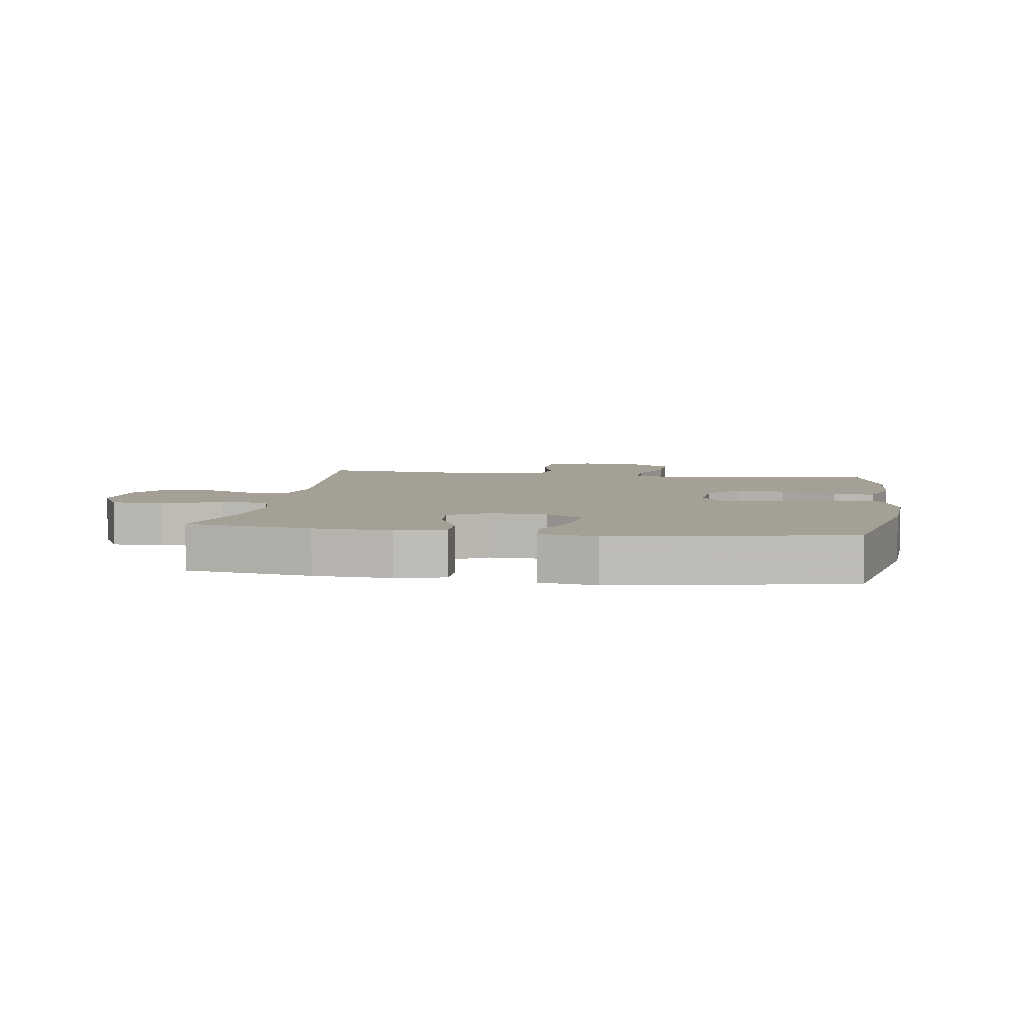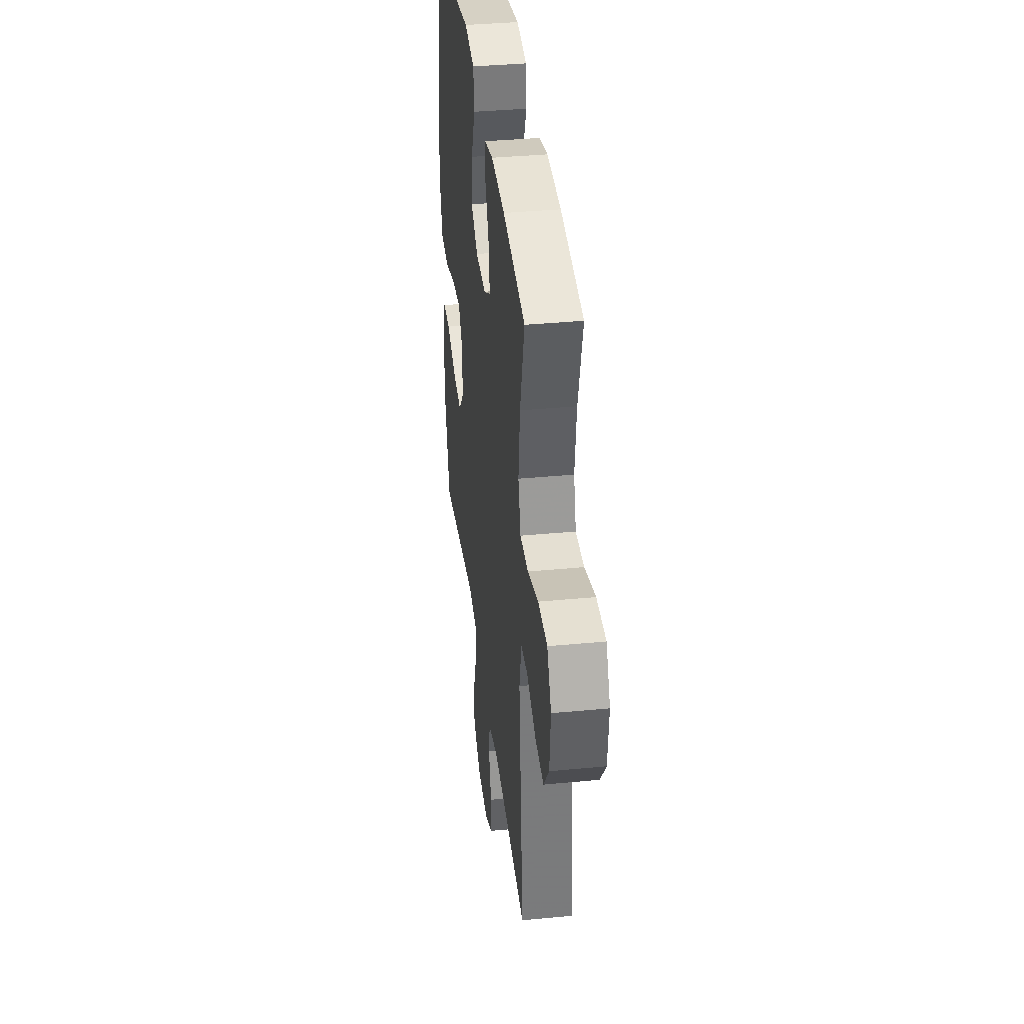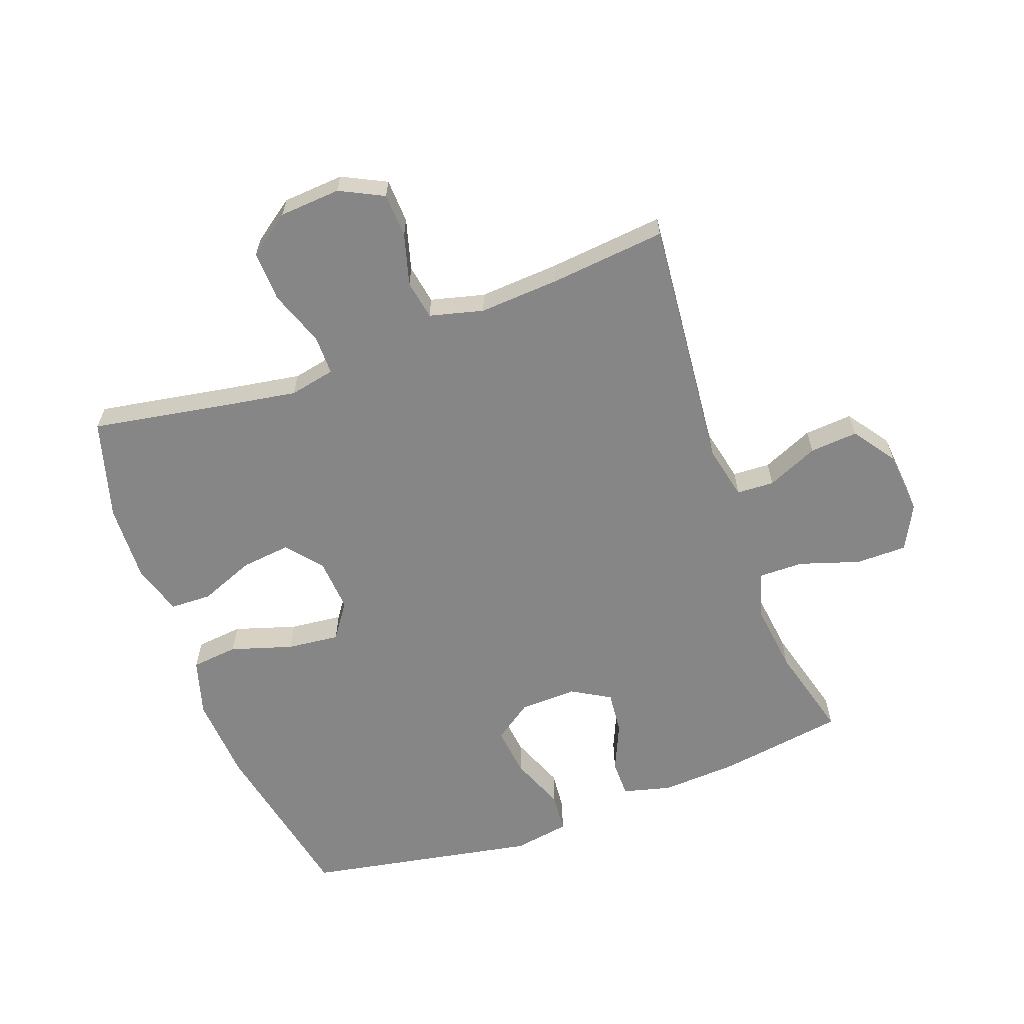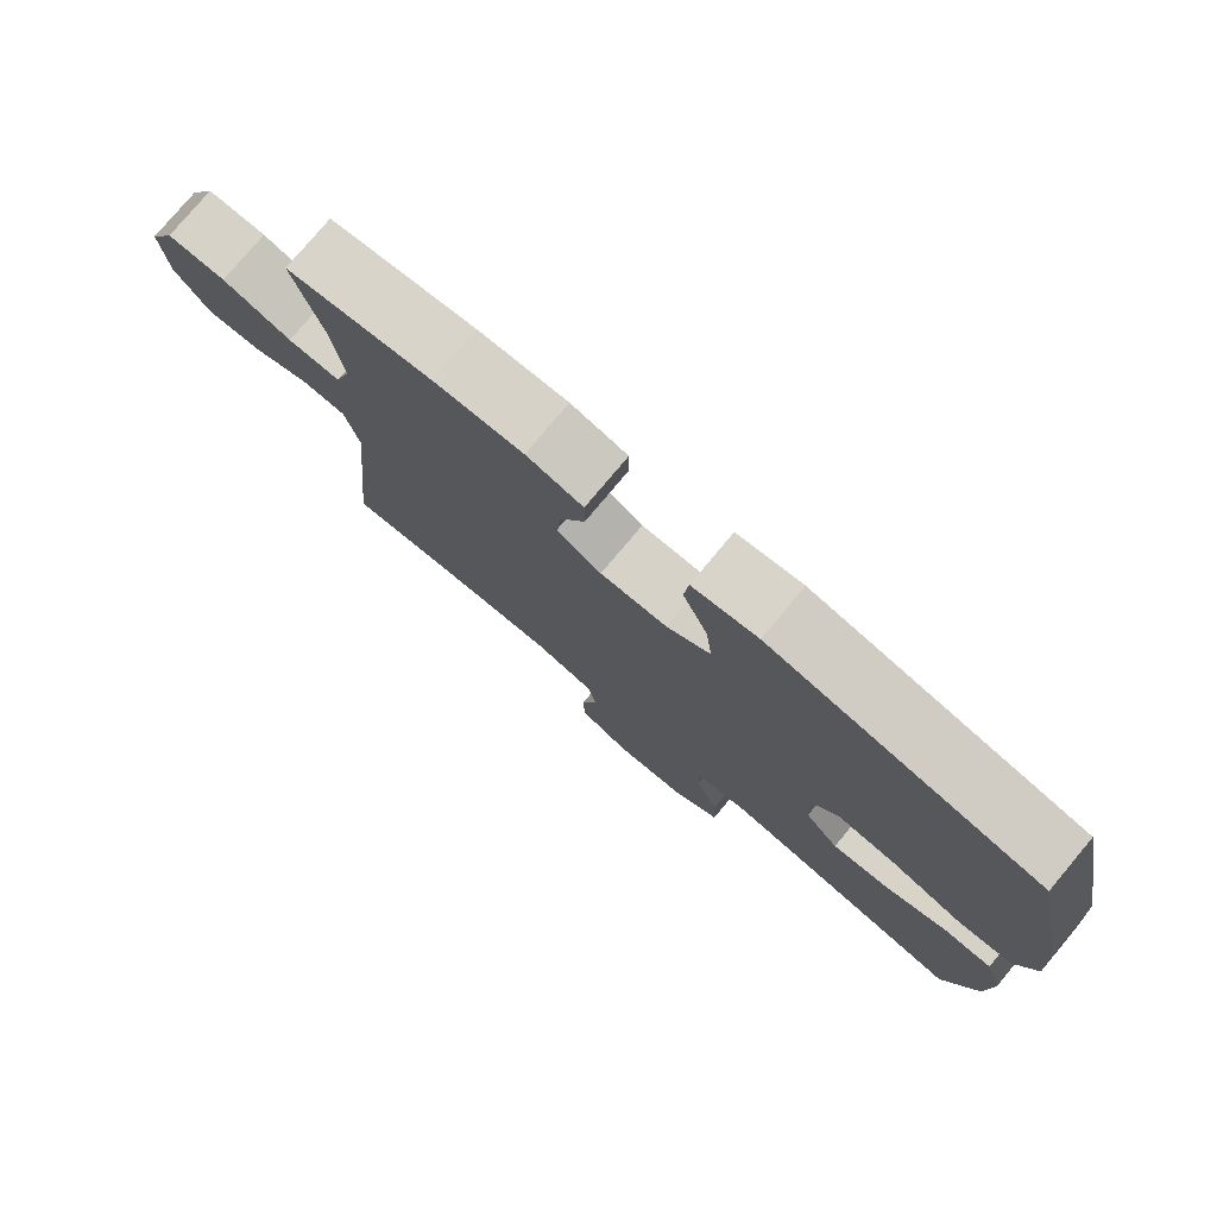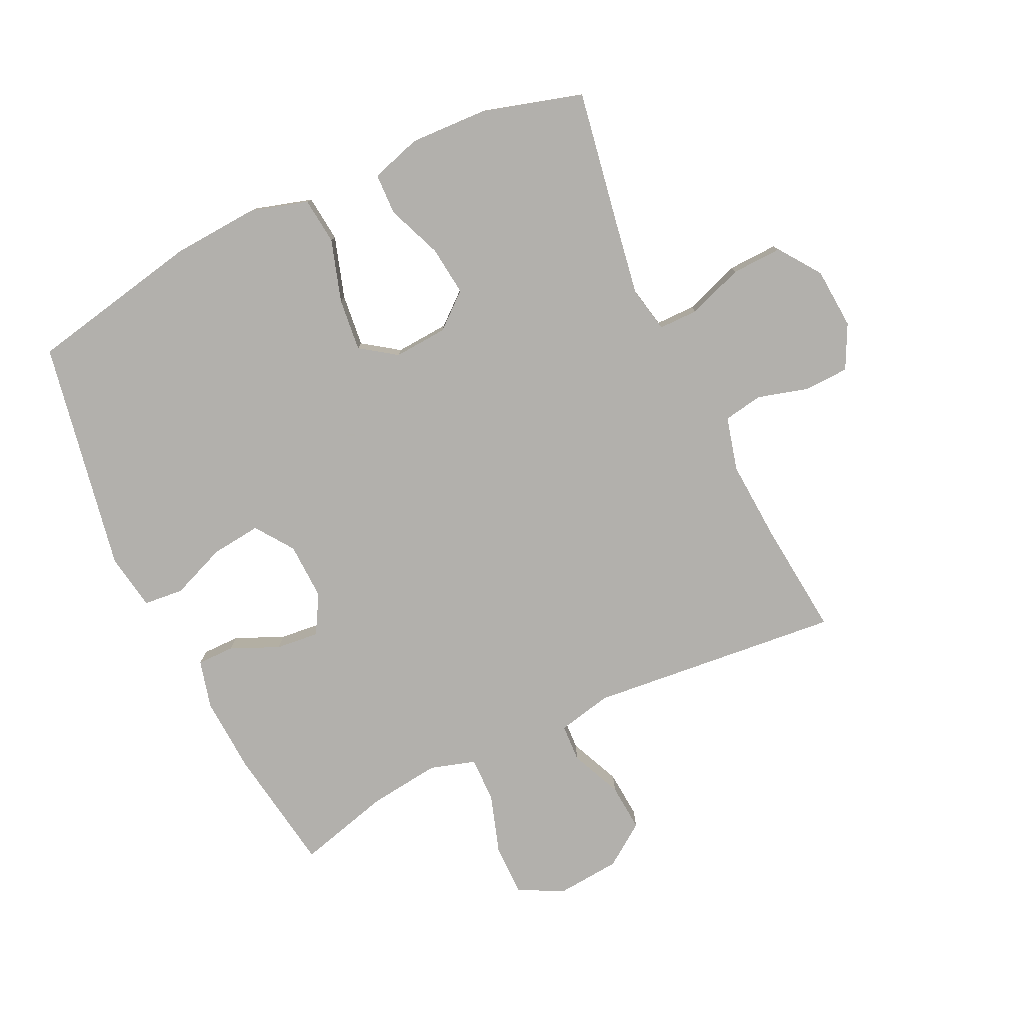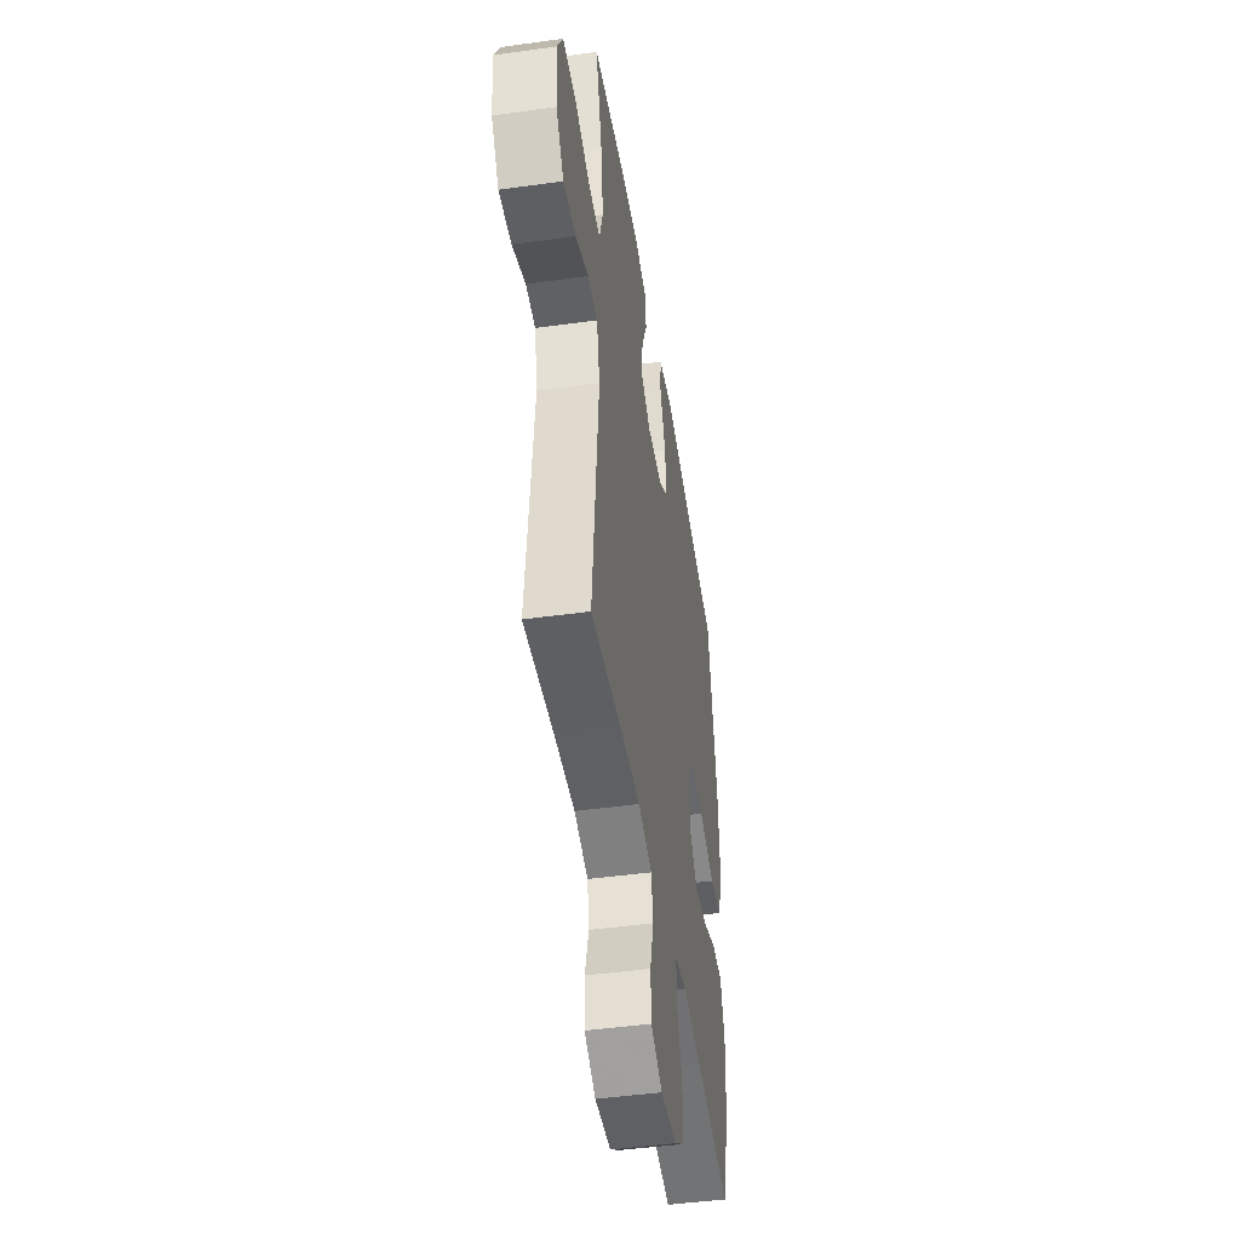
<metadata>
{"format":"obj","ext":"obj","renderer":"f3d","projection":"perspective","resolution":1024,"background":"white","views":[{"elev":5.8,"azim":8.6,"up":"+Y"},{"elev":37.7,"azim":-97.0,"up":"+Z"},{"elev":-62.2,"azim":-159.9,"up":"+Y"},{"elev":78.0,"azim":40.0,"up":"+Z"},{"elev":-78.6,"azim":115.4,"up":"+Y"},{"elev":-46.3,"azim":-81.0,"up":"+Z"}]}
</metadata>
<code>
v -0.5 0.07 0.5
v -0.299 0.07 0.531
v -0.176 0.07 0.538
v -0.098 0.07 0.518
v -0.098 0.07 0.458
v -0.132 0.07 0.381
v -0.139 0.07 0.312
v -0.077 0.07 0.276
v 0.015 0.07 0.279
v 0.076 0.07 0.322
v 0.067 0.07 0.402
v 0.032 0.07 0.49
v 0.038 0.07 0.554
v 0.128 0.07 0.569
v 0.5 0.07 0.5
v 0.556 0.07 0.221
v 0.565 0.07 0.083
v 0.538 0.07 -0.009
v 0.463 0.07 -0.017
v 0.364 0.07 0.014
v 0.28 0.07 0.023
v 0.24 0.07 -0.034
v 0.246 0.07 -0.12
v 0.293 0.07 -0.176
v 0.372 0.07 -0.167
v 0.46 0.07 -0.132
v 0.526 0.07 -0.134
v 0.551 0.07 -0.215
v 0.546 0.07 -0.34
v 0.5 0.07 -0.5
v 0.28 0.07 -0.462
v 0.164 0.07 -0.443
v 0.091 0.07 -0.458
v 0.091 0.07 -0.521
v 0.123 0.07 -0.61
v 0.126 0.07 -0.691
v 0.059 0.07 -0.739
v -0.039 0.07 -0.746
v -0.109 0.07 -0.711
v -0.112 0.07 -0.64
v -0.089 0.07 -0.558
v -0.1 0.07 -0.495
v -0.186 0.07 -0.473
v -0.314 0.07 -0.481
v -0.5 0.07 -0.5
v -0.461 0.07 -0.095
v -0.48 0.07 -0.008
v -0.54 0.07 -0.005
v -0.622 0.07 -0.041
v -0.699 0.07 -0.047
v -0.747 0.07 0.021
v -0.756 0.07 0.123
v -0.719 0.07 0.195
v -0.637 0.07 0.195
v -0.541 0.07 0.164
v -0.468 0.07 0.163
v -0.446 0.07 0.236
v -0.46 0.07 0.35
v -0.5 0 0.5
v -0.299 0 0.531
v -0.176 0 0.538
v -0.098 0 0.518
v -0.098 0 0.458
v -0.132 0 0.381
v -0.139 0 0.312
v -0.077 0 0.276
v 0.015 0 0.279
v 0.076 0 0.322
v 0.067 0 0.402
v 0.032 0 0.49
v 0.038 0 0.554
v 0.128 0 0.569
v 0.5 0 0.5
v 0.556 0 0.221
v 0.565 0 0.083
v 0.538 0 -0.009
v 0.463 0 -0.017
v 0.364 0 0.014
v 0.28 0 0.023
v 0.24 0 -0.034
v 0.246 0 -0.12
v 0.293 0 -0.176
v 0.372 0 -0.167
v 0.46 0 -0.132
v 0.526 0 -0.134
v 0.551 0 -0.215
v 0.546 0 -0.34
v 0.5 0 -0.5
v 0.28 0 -0.462
v 0.164 0 -0.443
v 0.091 0 -0.458
v 0.091 0 -0.521
v 0.123 0 -0.61
v 0.126 0 -0.691
v 0.059 0 -0.739
v -0.039 0 -0.746
v -0.109 0 -0.711
v -0.112 0 -0.64
v -0.089 0 -0.558
v -0.1 0 -0.495
v -0.186 0 -0.473
v -0.314 0 -0.481
v -0.5 0 -0.5
v -0.461 0 -0.095
v -0.48 0 -0.008
v -0.54 0 -0.005
v -0.622 0 -0.041
v -0.699 0 -0.047
v -0.747 0 0.021
v -0.756 0 0.123
v -0.719 0 0.195
v -0.637 0 0.195
v -0.541 0 0.164
v -0.468 0 0.163
v -0.446 0 0.236
v -0.46 0 0.35
f 53 54 55
f 52 53 55
f 51 52 55
f 50 51 55
f 49 50 55
f 48 49 55
f 47 48 55 56
f 46 47 56 57
f 44 45 46
f 43 44 46 57
f 39 40 41
f 38 39 41
f 37 38 41
f 36 37 41
f 35 36 41
f 34 35 41
f 33 34 41 42
f 43 57 58
f 42 43 58
f 33 42 58
f 32 33 58
f 29 30 31
f 28 29 31
f 27 28 31
f 26 27 31
f 25 26 31
f 18 19 20
f 17 18 20
f 16 17 20
f 15 16 20
f 14 15 20
f 13 14 20
f 12 13 20
f 11 12 20
f 10 11 20 21
f 9 10 21 22
f 4 5 6
f 3 4 6
f 2 3 6
f 1 2 6
f 58 1 6
f 58 6 7
f 32 58 7 8
f 24 25 31 32
f 23 24 32
f 22 23 32
f 9 22 32
f 8 9 32
f 113 112 111
f 113 111 110
f 113 110 109
f 113 109 108
f 113 108 107
f 113 107 106
f 114 113 106 105
f 115 114 105 104
f 104 103 102
f 115 104 102 101
f 99 98 97
f 99 97 96
f 99 96 95
f 99 95 94
f 99 94 93
f 99 93 92
f 100 99 92 91
f 116 115 101
f 116 101 100
f 116 100 91
f 116 91 90
f 89 88 87
f 89 87 86
f 89 86 85
f 89 85 84
f 89 84 83
f 78 77 76
f 78 76 75
f 78 75 74
f 78 74 73
f 78 73 72
f 78 72 71
f 78 71 70
f 78 70 69
f 79 78 69 68
f 80 79 68 67
f 64 63 62
f 64 62 61
f 64 61 60
f 64 60 59
f 64 59 116
f 65 64 116
f 66 65 116 90
f 90 89 83 82
f 90 82 81
f 90 81 80
f 90 80 67
f 90 67 66
f 1 59 60 2
f 2 60 61 3
f 3 61 62 4
f 4 62 63 5
f 5 63 64 6
f 6 64 65 7
f 7 65 66 8
f 8 66 67 9
f 9 67 68 10
f 10 68 69 11
f 11 69 70 12
f 12 70 71 13
f 13 71 72 14
f 14 72 73 15
f 15 73 74 16
f 16 74 75 17
f 17 75 76 18
f 18 76 77 19
f 19 77 78 20
f 20 78 79 21
f 21 79 80 22
f 22 80 81 23
f 23 81 82 24
f 24 82 83 25
f 25 83 84 26
f 26 84 85 27
f 27 85 86 28
f 28 86 87 29
f 29 87 88 30
f 30 88 89 31
f 31 89 90 32
f 32 90 91 33
f 33 91 92 34
f 34 92 93 35
f 35 93 94 36
f 36 94 95 37
f 37 95 96 38
f 38 96 97 39
f 39 97 98 40
f 40 98 99 41
f 41 99 100 42
f 42 100 101 43
f 43 101 102 44
f 44 102 103 45
f 45 103 104 46
f 46 104 105 47
f 47 105 106 48
f 48 106 107 49
f 49 107 108 50
f 50 108 109 51
f 51 109 110 52
f 52 110 111 53
f 53 111 112 54
f 54 112 113 55
f 55 113 114 56
f 56 114 115 57
f 57 115 116 58
f 58 116 59 1

</code>
